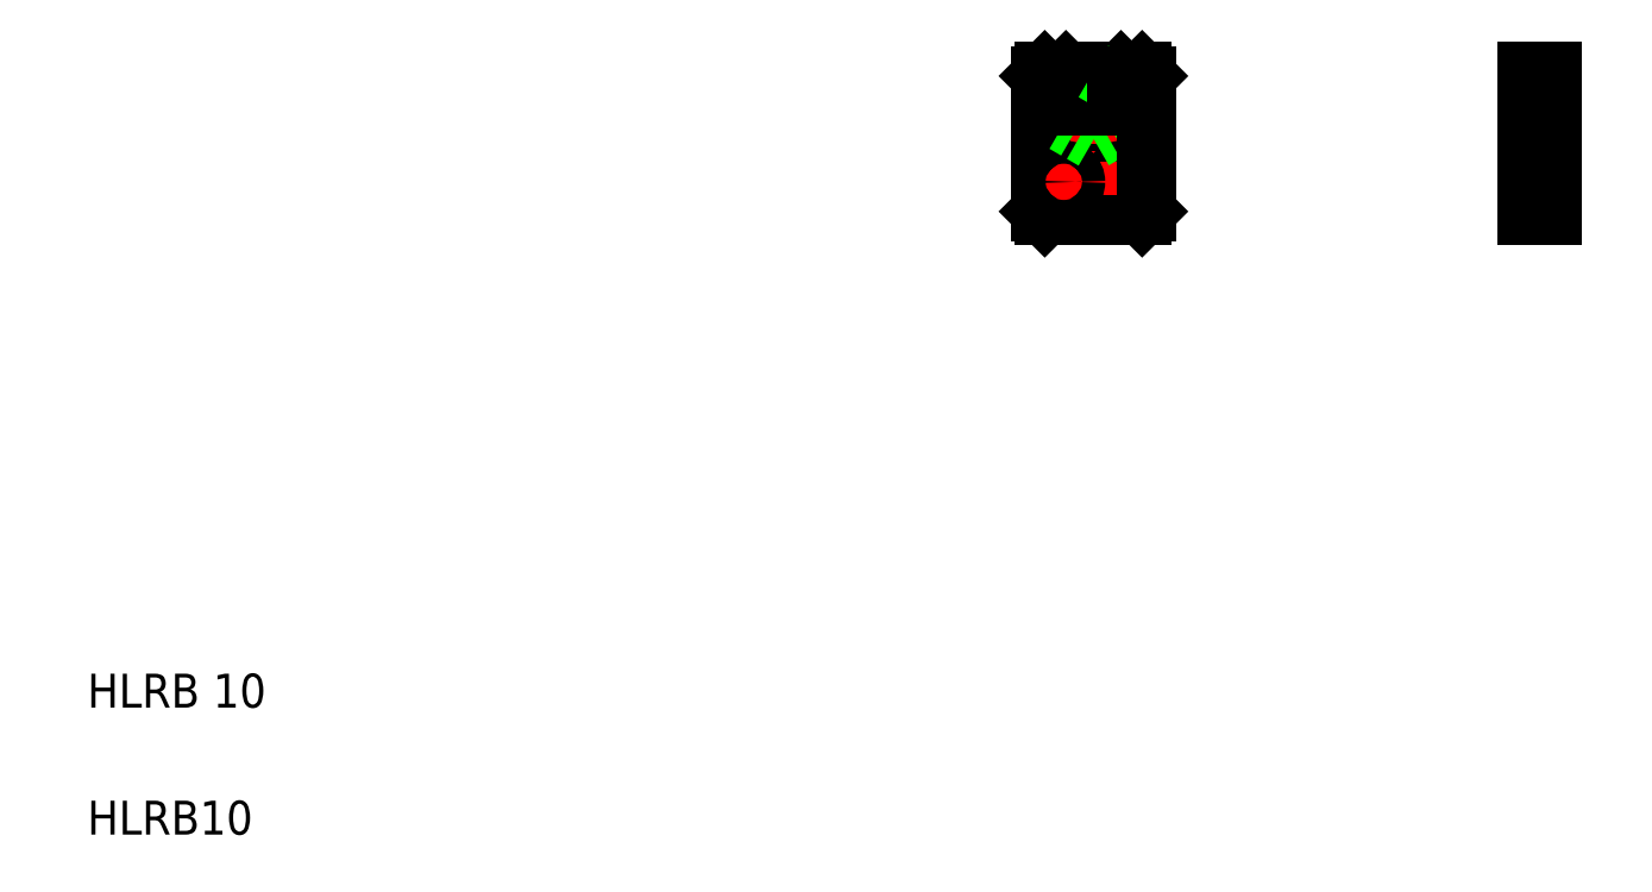
<metadata>
{"format":"dxf","ext":"dxf","renderer":"ezdxf+matplotlib","layout":"modelspace","background":"white","min_lineweight":24,"dpi":150}
</metadata>
<code>
0
SECTION
2
ENTITIES
0
TEXT
8
0
10
20
20
20
30
0
40
8
1
HLRB10
0
TEXT
8
0
10
20
20
50
30
0
40
8
1
HLRB 10
0
LINE
8
0
10
264.2
20
200.2
30
0
11
269.2
21
200.2
31
0
0
LINE
8
CENTER
10
269.4
20
174.2
30
0
11
259.9
21
174.2
31
0
0
LINE
8
0
10
246.2
20
166.2
30
0
11
269.2
21
166.2
31
0
0
LINE
8
CENTER
10
242.2
20
192.2
30
0
11
273.2
21
192.2
31
0
0
LINE
8
0
10
250.7
20
196.2
30
0
11
250.7
21
188.1
31
0
0
LINE
8
0
10
264.7
20
196.2
30
0
11
264.7
21
188.1
31
0
0
CIRCLE
8
0
10
257.7
20
192.2
30
0
40
5
0
ARC
8
0
10
257.7
20
192.2
30
0
40
5.5
50
180
51
1e-05
0
LINE
8
CENTER
10
257.7
20
203.7
30
0
11
257.7
21
180.6
31
0
0
LINE
8
0
10
245.2
20
199.2
30
0
11
245.2
21
167.2
31
0
0
LINE
8
0
10
246.2
20
166.2
30
0
11
245.2
21
167.2
31
0
0
LINE
8
CENTER
10
255.4
20
174.2
30
0
11
245.9
21
174.2
31
0
0
CIRCLE
8
0
10
264.7
20
174.2
30
0
40
2.75
0
LINE
8
CENTER
10
264.7
20
178.9
30
0
11
264.7
21
169.4
31
0
0
LINE
8
CENTER
10
250.7
20
178.9
30
0
11
250.7
21
169.4
31
0
0
CIRCLE
8
0
10
250.7
20
174.2
30
0
40
2.75
0
LINE
8
0
10
257.7
20
184.1
30
0
11
250.7
21
188.1
31
0
0
LINE
8
0
10
264.7
20
188.1
30
0
11
257.7
21
184.1
31
0
0
LINE
8
0
10
245.2
20
199.2
30
0
11
246.2
21
200.2
31
0
0
LINE
8
0
10
257.7
20
200.3
30
0
11
250.7
21
196.2
31
0
0
LINE
8
0
10
254.2
20
198.2
30
0
11
254.2
21
198.2
31
0
0
LINE
8
0
10
255.9
20
199.3
30
0
11
255.9
21
199.3
31
0
0
LINE
8
0
10
252.2
20
199.2
30
0
11
251.2
21
200.2
31
0
0
LINE
8
0
10
252.2
20
199.2
30
0
11
252.2
21
192.2
31
0
0
LINE
8
0
10
246.2
20
200.2
30
0
11
251.2
21
200.2
31
0
0
LINE
8
0
10
264.2
20
200.2
30
0
11
263.2
21
199.2
31
0
0
LINE
8
0
10
257.7
20
200.3
30
0
11
264.7
21
196.2
31
0
0
LINE
8
0
10
263.2
20
199.2
30
0
11
263.2
21
192.2
31
0
0
LINE
8
0
10
270.2
20
199.2
30
0
11
270.2
21
167.2
31
0
0
LINE
8
0
10
270.2
20
167.2
30
0
11
269.2
21
166.2
31
0
0
LINE
8
0
10
269.2
20
200.2
30
0
11
270.2
21
199.2
31
0
0
LINE
8
0
10
360.1
20
200.2
30
0
11
366.1
21
200.2
31
0
0
LINE
8
0
10
360.1
20
186.7
30
0
11
366.1
21
186.7
31
0
0
LINE
8
CENTER
10
357.1
20
192.2
30
0
11
369.1
21
192.2
31
0
0
LINE
8
0
10
360.1
20
171.4
30
0
11
366.1
21
171.4
31
0
0
LINE
8
0
10
360.1
20
176.9
30
0
11
366.1
21
176.9
31
0
0
LINE
8
0
10
360.1
20
166.2
30
0
11
366.1
21
166.2
31
0
0
LINE
8
CENTER
10
357.1
20
174.2
30
0
11
369.1
21
174.2
31
0
0
LINE
8
0
10
360.1
20
200.2
30
0
11
360.1
21
166.2
31
0
0
LINE
8
0
10
366.1
20
200.2
30
0
11
366.1
21
166.2
31
0
0
ENDSEC
0
EOF

</code>
